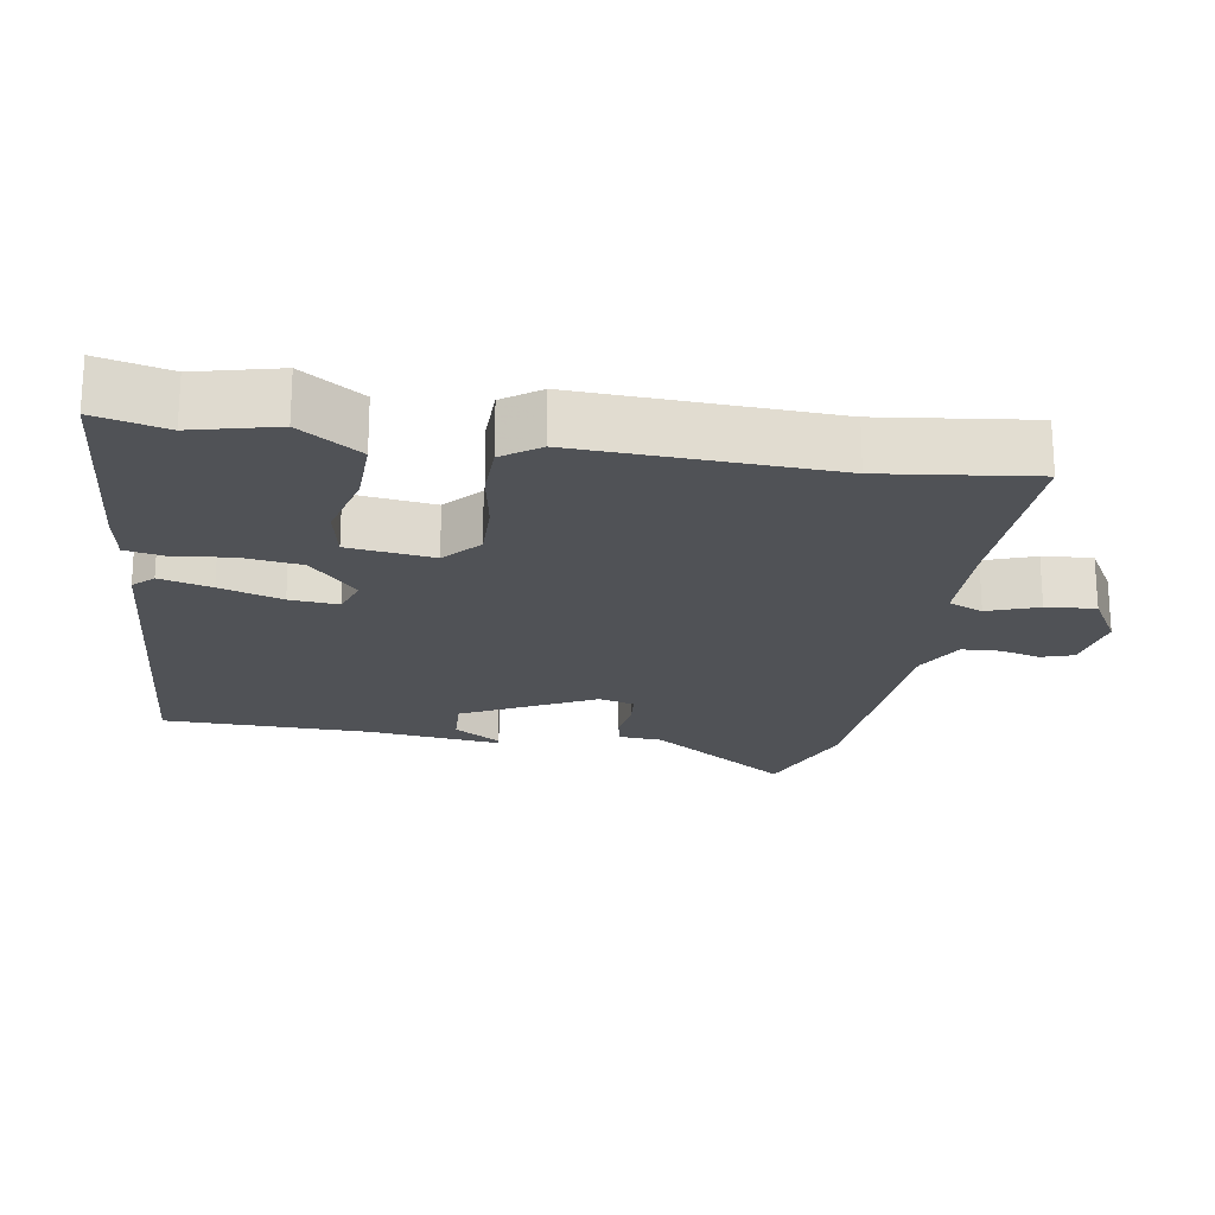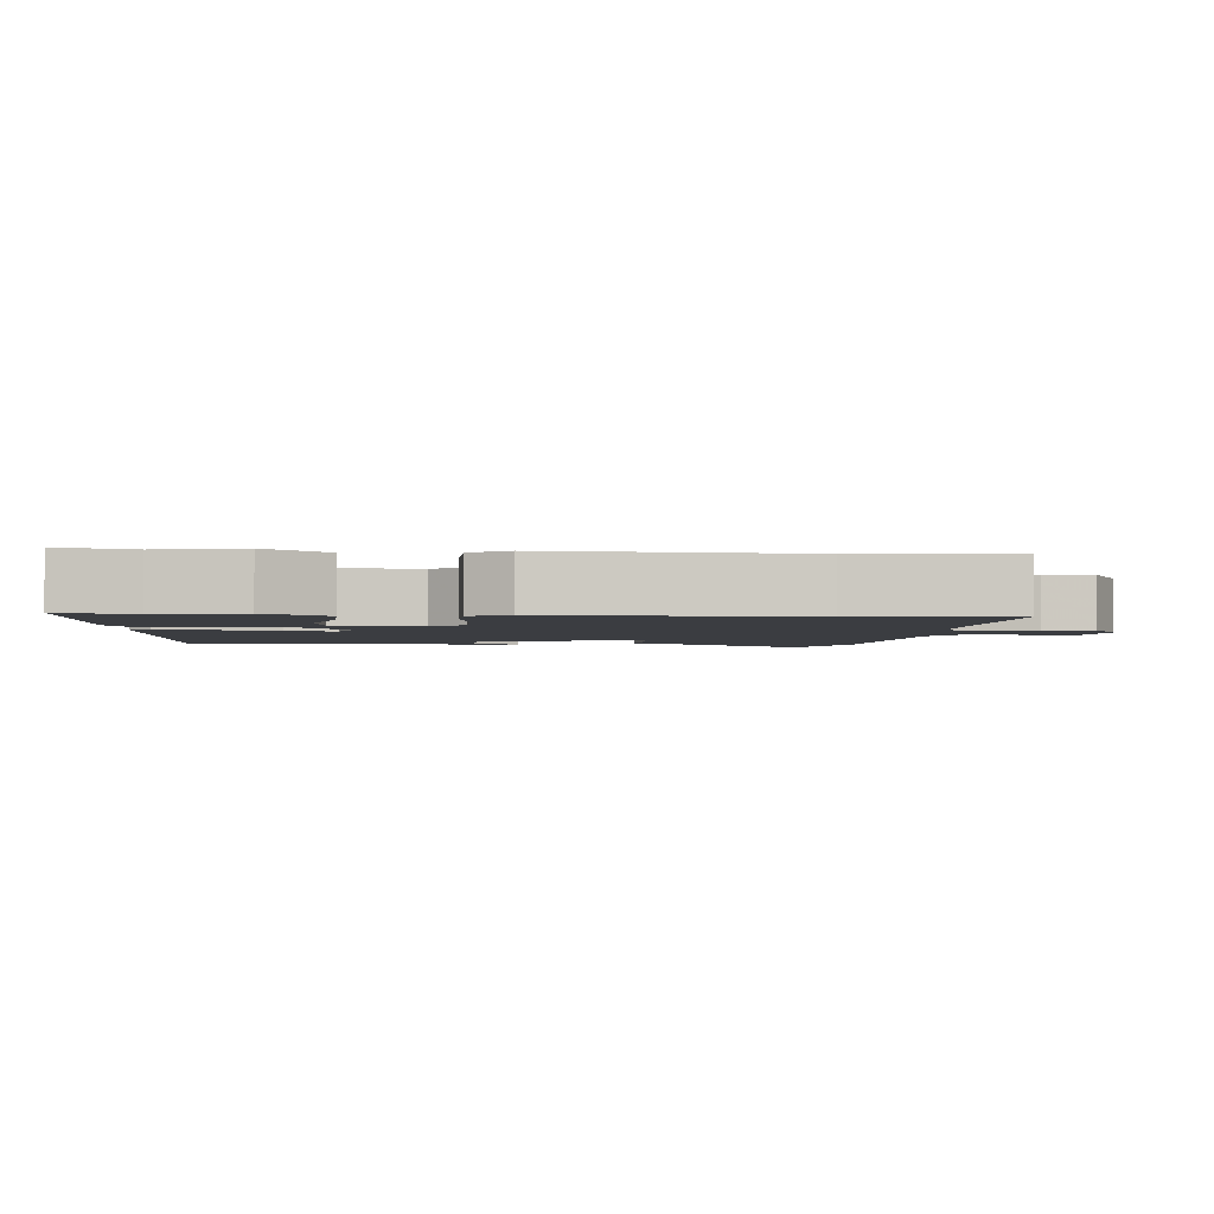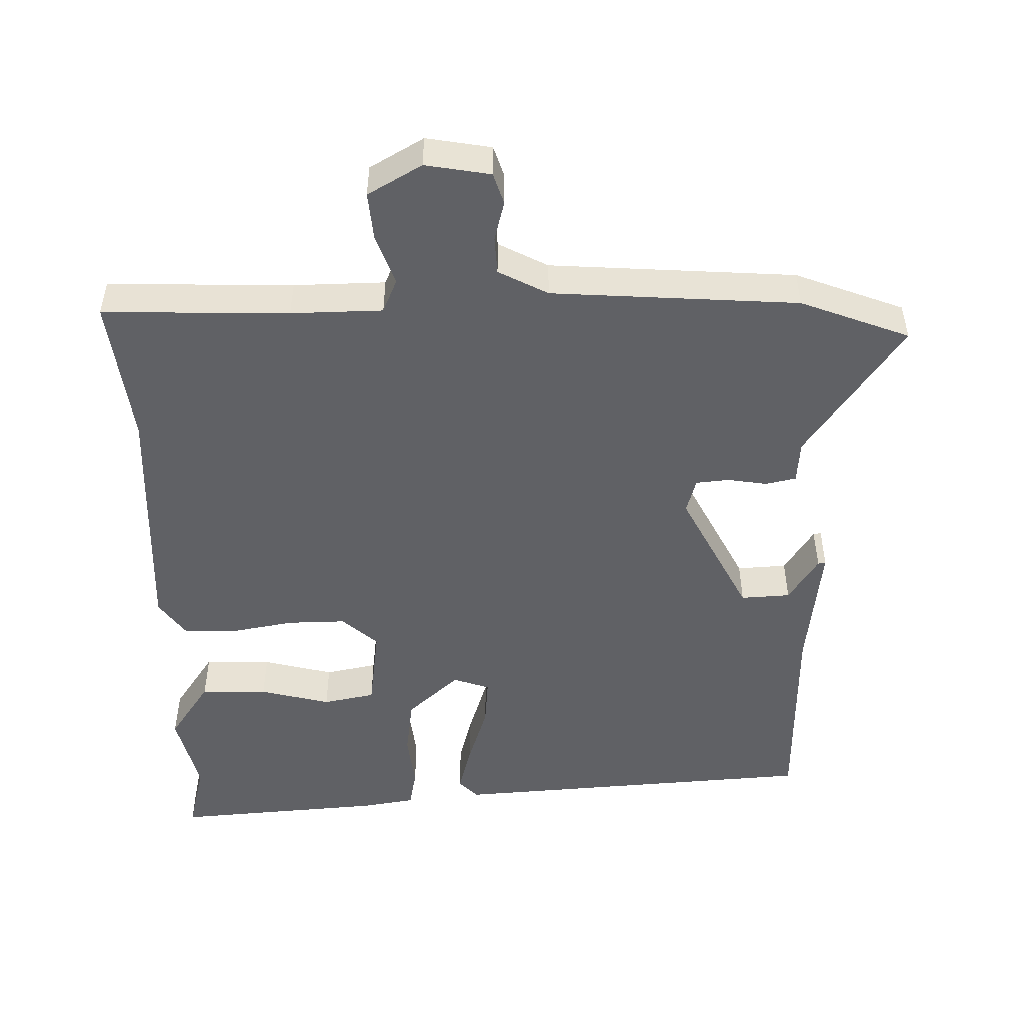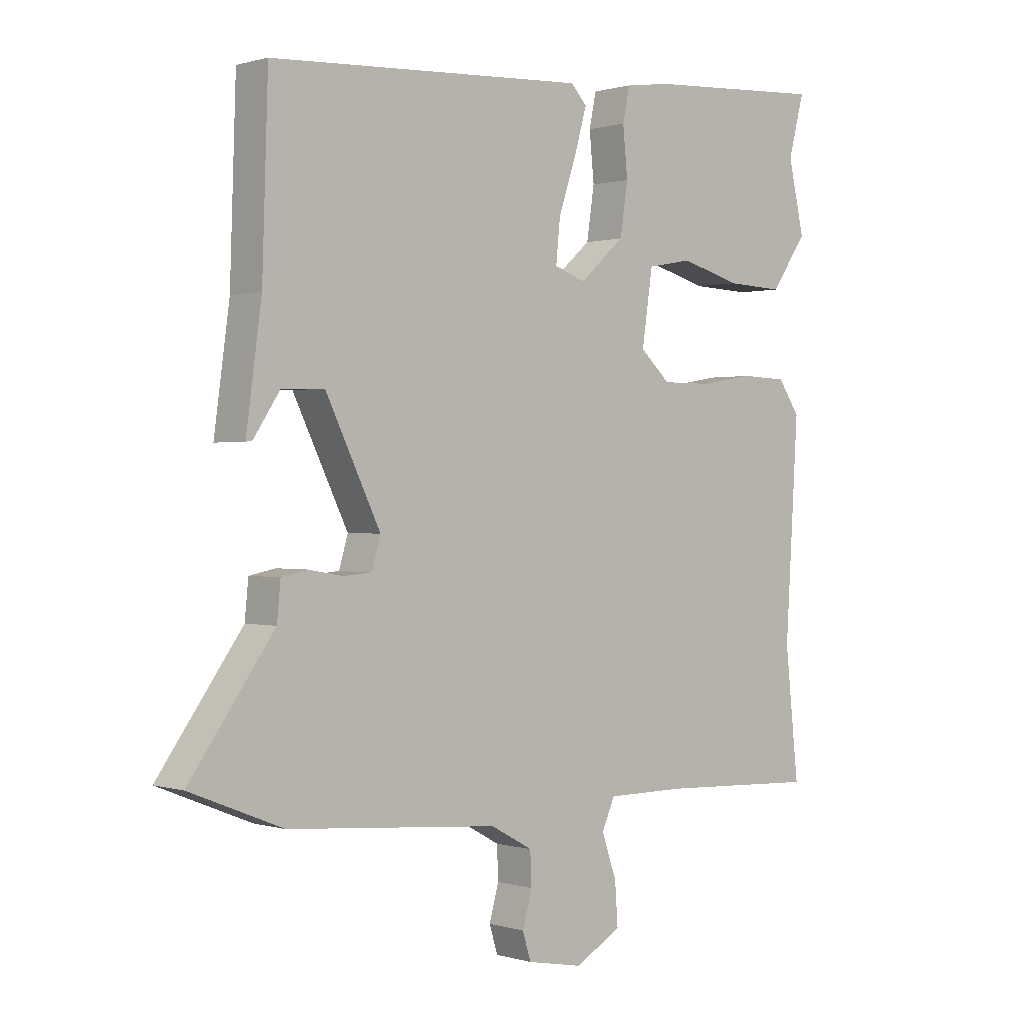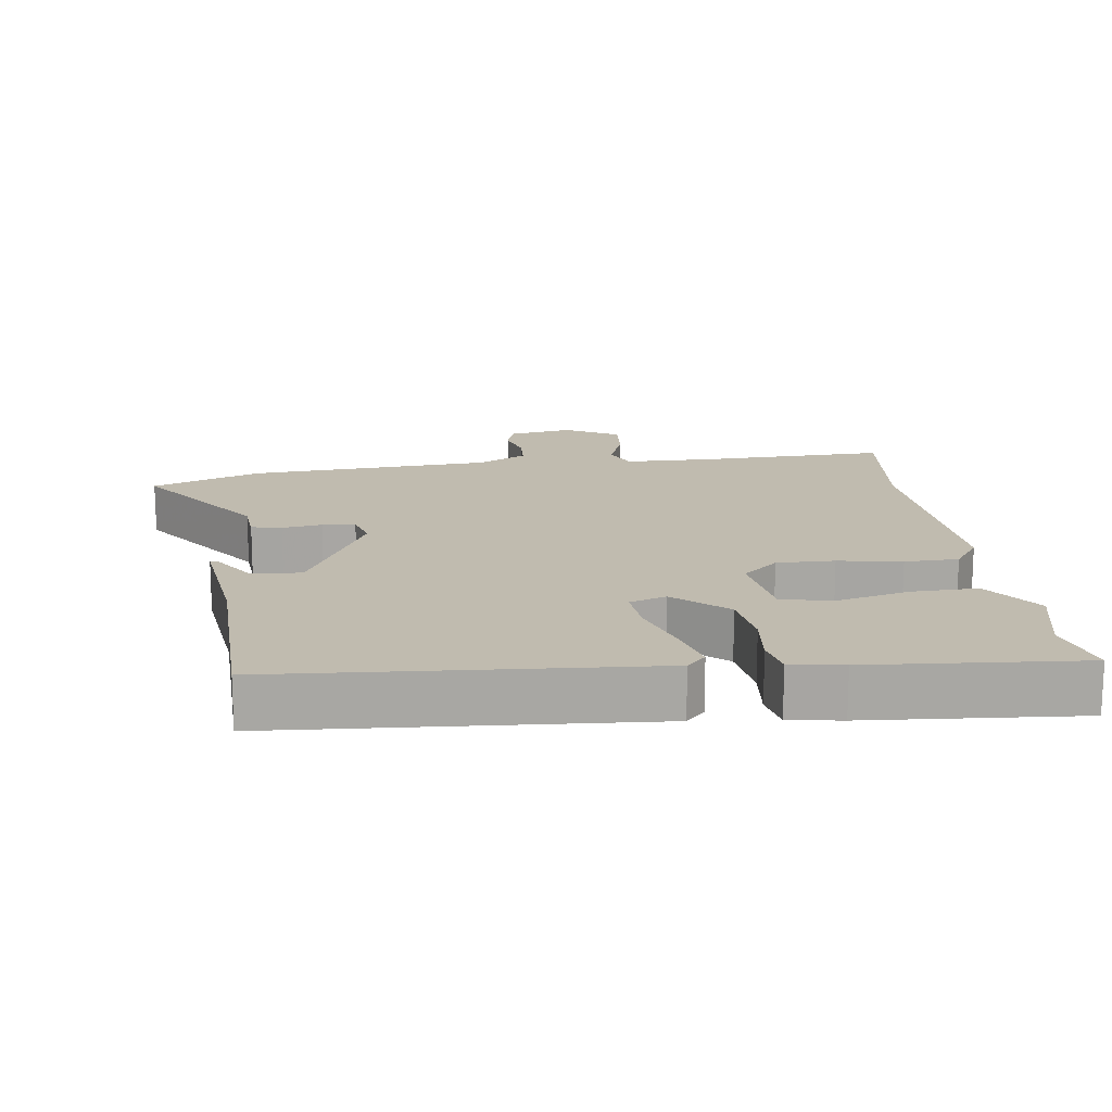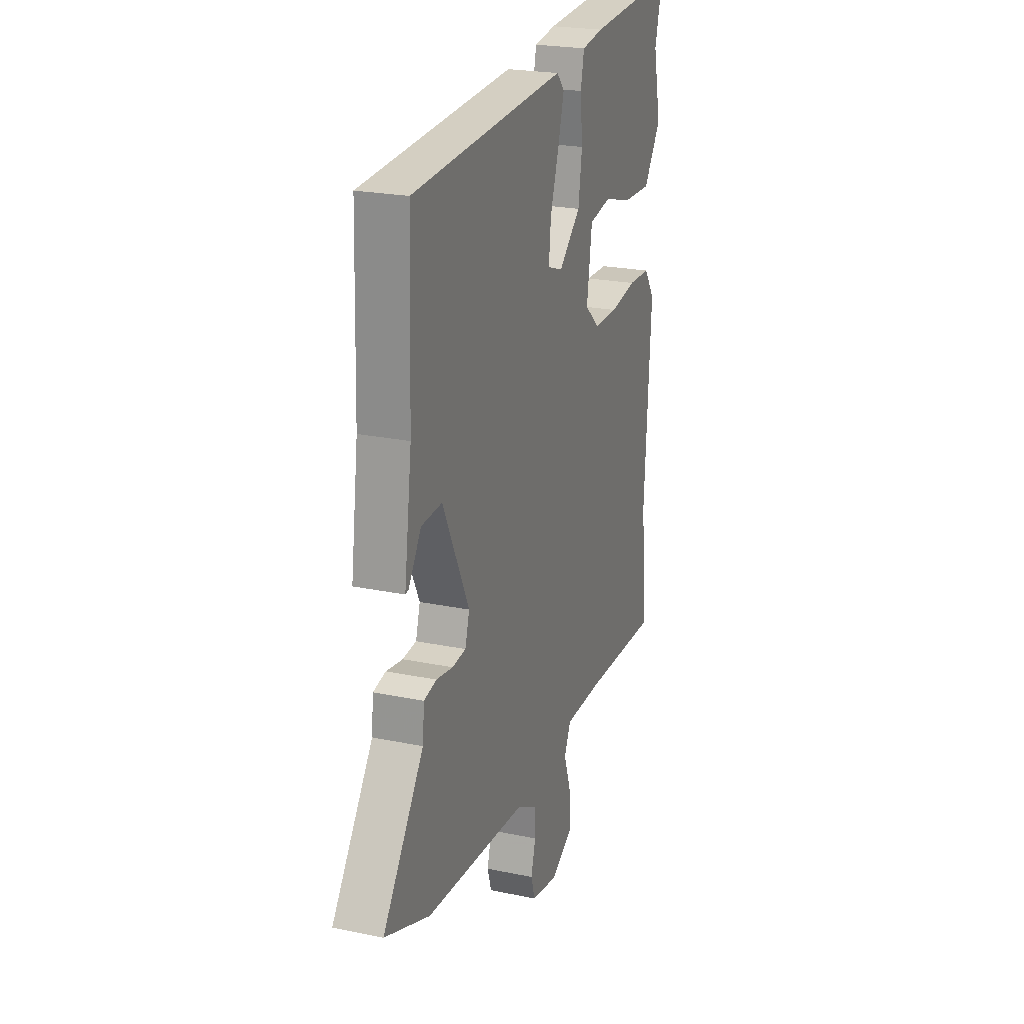
<metadata>
{"format":"obj","ext":"obj","renderer":"f3d","projection":"perspective","resolution":1024,"background":"white","views":[{"elev":-20.9,"azim":81.8,"up":"+Y"},{"elev":-2.6,"azim":85.2,"up":"+Y"},{"elev":-49.4,"azim":-177.9,"up":"+Y"},{"elev":0.5,"azim":-42.3,"up":"+Z"},{"elev":15.9,"azim":-6.8,"up":"+Y"},{"elev":23.1,"azim":-70.5,"up":"+Z"}]}
</metadata>
<code>
v 0.48 0.07 -0.308
v 0.503 0.07 -0.524
v 0.233 0.07 -0.512
v 0.1 0.07 -0.512
v 0.078 0.07 -0.561
v 0.103 0.07 -0.634
v 0.108 0.07 -0.705
v 0.029 0.07 -0.749
v -0.065 0.07 -0.731
v -0.079 0.07 -0.685
v -0.063 0.07 -0.627
v -0.065 0.07 -0.572
v -0.136 0.07 -0.533
v -0.493 0.07 -0.503
v -0.65 0.07 -0.44
v -0.507 0.07 -0.241
v -0.501 0.07 -0.179
v -0.457 0.07 -0.17
v -0.399 0.07 -0.18
v -0.351 0.07 -0.176
v -0.336 0.07 -0.125
v -0.429 0.07 0.065
v -0.501 0.07 0.062
v -0.545 0.07 -0.004
v -0.556 0.07 -0.006
v -0.53 0.07 0.185
v -0.52 0.07 0.484
v 0.016 0.07 0.513
v 0.043 0.07 0.484
v 0.022 0.07 0.41
v -0.008 0.07 0.321
v -0.015 0.07 0.251
v 0.038 0.07 0.232
v 0.114 0.07 0.299
v 0.127 0.07 0.385
v 0.119 0.07 0.466
v 0.131 0.07 0.523
v 0.207 0.07 0.534
v 0.514 0.07 0.553
v 0.487 0.07 0.451
v 0.514 0.07 0.331
v 0.453 0.07 0.244
v 0.356 0.07 0.248
v 0.254 0.07 0.276
v 0.178 0.07 0.262
v 0.16 0.07 0.14
v 0.211 0.07 0.093
v 0.295 0.07 0.093
v 0.387 0.07 0.108
v 0.465 0.07 0.105
v 0.502 0.07 0.051
v 0.48 0 -0.308
v 0.503 0 -0.524
v 0.233 0 -0.512
v 0.1 0 -0.512
v 0.078 0 -0.561
v 0.103 0 -0.634
v 0.108 0 -0.705
v 0.029 0 -0.749
v -0.065 0 -0.731
v -0.079 0 -0.685
v -0.063 0 -0.627
v -0.065 0 -0.572
v -0.136 0 -0.533
v -0.493 0 -0.503
v -0.65 0 -0.44
v -0.507 0 -0.241
v -0.501 0 -0.179
v -0.457 0 -0.17
v -0.399 0 -0.18
v -0.351 0 -0.176
v -0.336 0 -0.125
v -0.429 0 0.065
v -0.501 0 0.062
v -0.545 0 -0.004
v -0.556 0 -0.006
v -0.53 0 0.185
v -0.52 0 0.484
v 0.016 0 0.513
v 0.043 0 0.484
v 0.022 0 0.41
v -0.008 0 0.321
v -0.015 0 0.251
v 0.038 0 0.232
v 0.114 0 0.299
v 0.127 0 0.385
v 0.119 0 0.466
v 0.131 0 0.523
v 0.207 0 0.534
v 0.514 0 0.553
v 0.487 0 0.451
v 0.514 0 0.331
v 0.453 0 0.244
v 0.356 0 0.248
v 0.254 0 0.276
v 0.178 0 0.262
v 0.16 0 0.14
v 0.211 0 0.093
v 0.295 0 0.093
v 0.387 0 0.108
v 0.465 0 0.105
v 0.502 0 0.051
f 48 49 50 51
f 47 48 51 1
f 46 47 1 2
f 41 42 43 44
f 40 41 44 45
f 39 40 45
f 38 39 45
f 35 36 37 38
f 34 35 38 45
f 33 34 45 46
f 28 29 30 31
f 26 27 28 31
f 26 31 32
f 23 24 25 26
f 22 23 26 32
f 21 22 32 33
f 16 17 18 19
f 16 19 20
f 13 14 15 16
f 12 13 16 20
f 8 9 10 11
f 8 11 12
f 5 6 7 8
f 5 8 12
f 4 5 12 20
f 33 46 2 3
f 20 21 33
f 3 4 20 33
f 102 101 100 99
f 52 102 99 98
f 53 52 98 97
f 95 94 93 92
f 96 95 92 91
f 96 91 90
f 96 90 89
f 89 88 87 86
f 96 89 86 85
f 97 96 85 84
f 82 81 80 79
f 82 79 78 77
f 83 82 77
f 77 76 75 74
f 83 77 74 73
f 84 83 73 72
f 70 69 68 67
f 71 70 67
f 67 66 65 64
f 71 67 64 63
f 62 61 60 59
f 63 62 59
f 59 58 57 56
f 63 59 56
f 71 63 56 55
f 54 53 97 84
f 84 72 71
f 84 71 55 54
f 1 52 53 2
f 2 53 54 3
f 3 54 55 4
f 4 55 56 5
f 5 56 57 6
f 6 57 58 7
f 7 58 59 8
f 8 59 60 9
f 9 60 61 10
f 10 61 62 11
f 11 62 63 12
f 12 63 64 13
f 13 64 65 14
f 14 65 66 15
f 15 66 67 16
f 16 67 68 17
f 17 68 69 18
f 18 69 70 19
f 19 70 71 20
f 20 71 72 21
f 21 72 73 22
f 22 73 74 23
f 23 74 75 24
f 24 75 76 25
f 25 76 77 26
f 26 77 78 27
f 27 78 79 28
f 28 79 80 29
f 29 80 81 30
f 30 81 82 31
f 31 82 83 32
f 32 83 84 33
f 33 84 85 34
f 34 85 86 35
f 35 86 87 36
f 36 87 88 37
f 37 88 89 38
f 38 89 90 39
f 39 90 91 40
f 40 91 92 41
f 41 92 93 42
f 42 93 94 43
f 43 94 95 44
f 44 95 96 45
f 45 96 97 46
f 46 97 98 47
f 47 98 99 48
f 48 99 100 49
f 49 100 101 50
f 50 101 102 51
f 51 102 52 1

</code>
